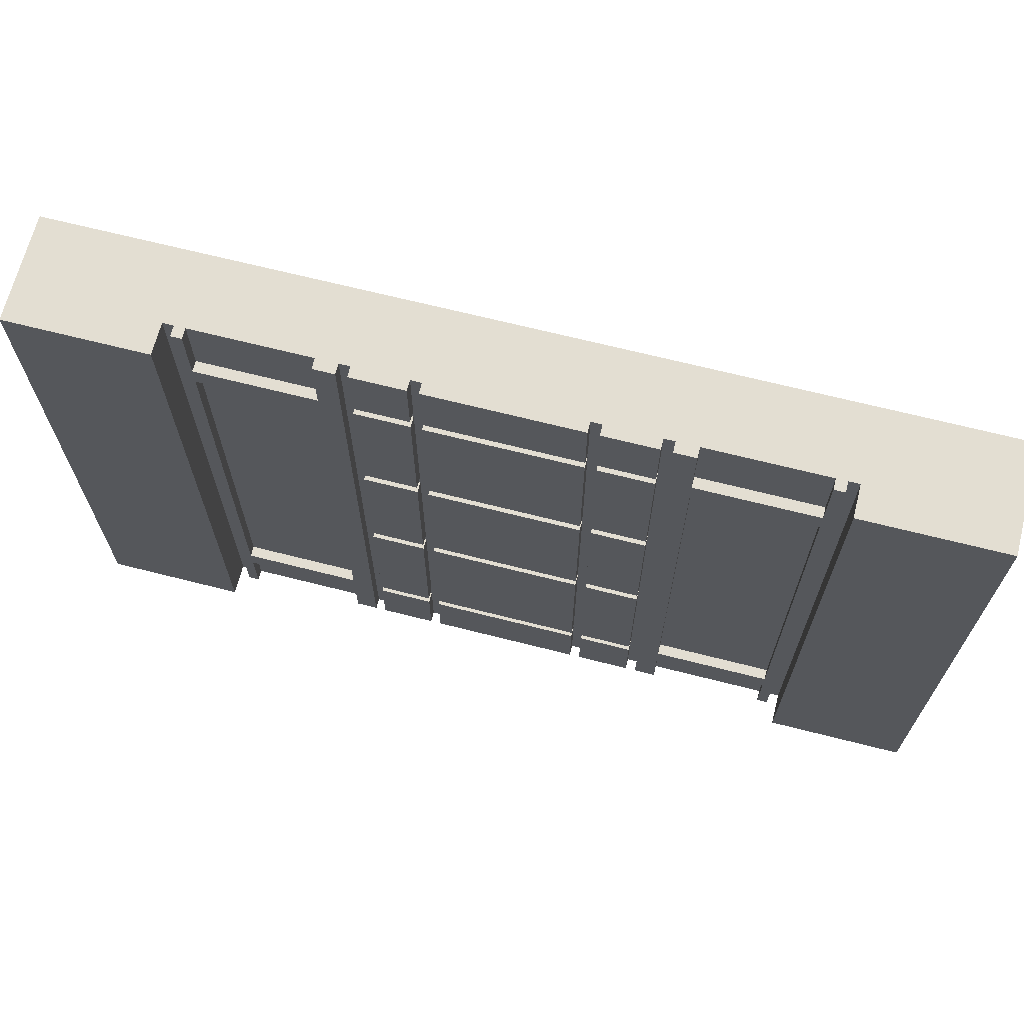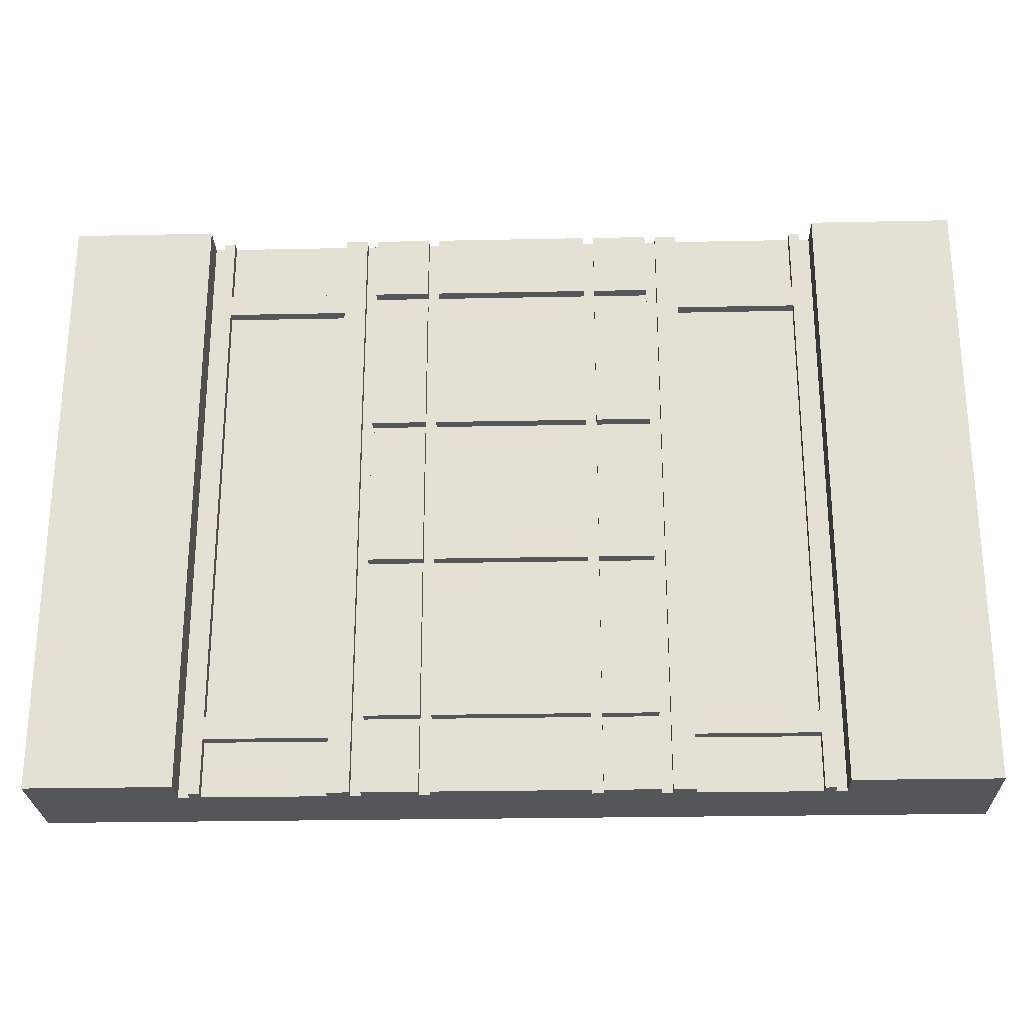
<metadata>
{"format":"obj","ext":"obj","renderer":"f3d","projection":"perspective","resolution":1024,"background":"white","views":[{"elev":67.7,"azim":-165.7,"up":"+Z"},{"elev":-25.4,"azim":-178.1,"up":"+Z"}]}
</metadata>
<code>
g 28_Floor_Frame_0_0_
v 4.2 0 -2.75
v -4.2 0 -2.75
v 4.2 0 2.85
v -4.2 0 2.85
v 4.2 0 -2.75
v 2.9 0 -2.75
v 4.2 1 -2.75
v 2.9 1 -2.75
v 4.2 0 -2.75
v 4.2 0 2.85
v 4.2 1 -2.75
v 4.2 1 2.85
v 4.2 1 -2.75
v 2.9 1 -2.75
v 4.2 1 2.85
v 2.9 1 2.85
v 4.2 0 2.85
v 2.9 0 2.85
v 4.2 1 2.85
v 2.9 1 2.85
v 2.9 0.7 -2.75
v 2.9 0.7 2.85
v 2.9 1 -2.75
v 2.9 1 2.85
v 2.9 0 -2.75
v -4.2 0 -2.75
v 2.9 0.7 -2.75
v -4.2 0.7 -2.75
v 2.9 0.7 -2.75
v 2.8 0.7 -2.75
v 2.9 0.7 2.85
v 2.8 0.7 2.85
v 2.9 0 2.85
v -4.2 0 2.85
v 2.9 0.7 2.85
v -4.2 0.7 2.85
v 2.8 0.8 -2.75
v 2.7 0.8 -2.75
v 2.8 0.8 2.85
v 2.7 0.8 2.85
v 2.8 0.7 -2.75
v 2.7 0.7 -2.75
v 2.8 0.8 -2.75
v 2.7 0.8 -2.75
v 2.8 0.7 -2.75
v 2.8 0.7 2.85
v 2.8 0.8 -2.75
v 2.8 0.8 2.85
v 2.7 0.7 -2.75
v 2.7 0.7 -2.25
v 2.7 0.8 -2.75
v 2.7 0.8 -2.25
v 2.7 0.7 -2.05
v 2.7 0.7 2.05
v 2.7 0.8 -2.05
v 2.7 0.8 2.05
v 2.7 0.7 2.25
v 2.7 0.7 2.85
v 2.7 0.8 2.25
v 2.7 0.8 2.85
v 2.8 0.7 2.85
v 2.7 0.7 2.85
v 2.8 0.8 2.85
v 2.7 0.8 2.85
v 2.7 0.7 -2.75
v 1.6 0.7 -2.75
v 2.7 0.7 -2.25
v 1.6 0.7 -2.25
v 2.7 0.8 -2.25
v 1.4 0.8 -2.25
v 2.7 0.8 -2.05
v 1.4 0.8 -2.05
v 2.7 0.7 -2.25
v 1.6 0.7 -2.25
v 2.7 0.8 -2.25
v 1.6 0.8 -2.25
v 2.7 0.7 -2.05
v 1.6 0.7 -2.05
v 2.7 0.8 -2.05
v 1.6 0.8 -2.05
v 2.7 0.7 -2.05
v 1.6 0.7 -2.05
v 2.7 0.7 2.05
v 1.6 0.7 2.05
v 2.7 0.8 2.05
v 1.4 0.8 2.05
v 2.7 0.8 2.25
v 1.4 0.8 2.25
v 2.7 0.7 2.05
v 1.6 0.7 2.05
v 2.7 0.8 2.05
v 1.6 0.8 2.05
v 2.7 0.7 2.25
v 1.6 0.7 2.25
v 2.7 0.8 2.25
v 1.6 0.8 2.25
v 2.7 0.7 2.25
v 1.6 0.7 2.25
v 2.7 0.7 2.85
v 1.6 0.7 2.85
v 1.6 0.8 -2.75
v 1.4 0.8 -2.75
v 1.6 0.8 -2.25
v 1.4 0.8 -2.25
v 1.6 0.7 -2.75
v 1.4 0.7 -2.75
v 1.6 0.8 -2.75
v 1.4 0.8 -2.75
v 1.6 0.7 -2.75
v 1.6 0.7 -2.25
v 1.6 0.8 -2.75
v 1.6 0.8 -2.25
v 1.6 0.8 -2.05
v 1.4 0.8 -2.05
v 1.6 0.8 2.05
v 1.4 0.8 2.05
v 1.6 0.7 -2.05
v 1.6 0.7 2.05
v 1.6 0.8 -2.05
v 1.6 0.8 2.05
v 1.6 0.8 2.25
v 1.4 0.8 2.25
v 1.6 0.8 2.85
v 1.4 0.8 2.85
v 1.6 0.7 2.25
v 1.6 0.7 2.85
v 1.6 0.8 2.25
v 1.6 0.8 2.85
v 1.6 0.7 2.85
v 1.4 0.7 2.85
v 1.6 0.8 2.85
v 1.4 0.8 2.85
v 1.4 0.7 -2.75
v 1.4 0.7 2.85
v 1.4 0.8 -2.75
v 1.4 0.8 2.85
v 1.4 0.7 -2.75
v 1.3 0.7 -2.75
v 1.4 0.7 2.85
v 1.3 0.7 2.85
v 1.3 0.8 -2.75
v 0.8 0.8 -2.75
v 1.3 0.8 -2.15
v 0.8 0.8 -2.15
v 1.3 0.7 -2.75
v 0.8 0.7 -2.75
v 1.3 0.8 -2.75
v 0.8 0.8 -2.75
v 1.3 0.7 -2.75
v 1.3 0.7 -2.15
v 1.3 0.8 -2.75
v 1.3 0.8 -2.15
v 1.3 0.7 -2.15
v 0.8 0.7 -2.15
v 1.3 0.8 -2.15
v 0.8 0.8 -2.15
v 1.3 0.7 -2.15
v -1.4 0.7 -2.15
v 1.3 0.7 -2.05
v -1.4 0.7 -2.05
v 1.3 0.8 -2.05
v 0.8 0.8 -2.05
v 1.3 0.8 -0.65
v 0.8 0.8 -0.65
v 1.3 0.7 -2.05
v 0.8 0.7 -2.05
v 1.3 0.8 -2.05
v 0.8 0.8 -2.05
v 1.3 0.7 -2.05
v 1.3 0.7 -0.65
v 1.3 0.8 -2.05
v 1.3 0.8 -0.65
v 1.3 0.7 -0.65
v 0.8 0.7 -0.65
v 1.3 0.8 -0.65
v 0.8 0.8 -0.65
v 1.3 0.7 -0.65
v -1.4 0.7 -0.65
v 1.3 0.7 -0.55
v -1.4 0.7 -0.55
v 1.3 0.8 -0.55
v 0.8 0.8 -0.55
v 1.3 0.8 0.75
v 0.8 0.8 0.75
v 1.3 0.7 -0.55
v 0.8 0.7 -0.55
v 1.3 0.8 -0.55
v 0.8 0.8 -0.55
v 1.3 0.7 -0.55
v 1.3 0.7 0.75
v 1.3 0.8 -0.55
v 1.3 0.8 0.75
v 1.3 0.7 0.75
v 0.8 0.7 0.75
v 1.3 0.8 0.75
v 0.8 0.8 0.75
v 1.3 0.7 0.75
v -1.4 0.7 0.75
v 1.3 0.7 0.85
v -1.4 0.7 0.85
v 1.3 0.8 0.85
v 0.8 0.8 0.85
v 1.3 0.8 2.15
v 0.8 0.8 2.15
v 1.3 0.7 0.85
v 0.8 0.7 0.85
v 1.3 0.8 0.85
v 0.8 0.8 0.85
v 1.3 0.7 0.85
v 1.3 0.7 2.15
v 1.3 0.8 0.85
v 1.3 0.8 2.15
v 1.3 0.7 2.15
v 0.8 0.7 2.15
v 1.3 0.8 2.15
v 0.8 0.8 2.15
v 1.3 0.7 2.15
v -1.4 0.7 2.15
v 1.3 0.7 2.25
v -1.4 0.7 2.25
v 1.3 0.8 2.25
v 0.8 0.8 2.25
v 1.3 0.8 2.85
v 0.8 0.8 2.85
v 1.3 0.7 2.25
v 0.8 0.7 2.25
v 1.3 0.8 2.25
v 0.8 0.8 2.25
v 1.3 0.7 2.25
v 1.3 0.7 2.85
v 1.3 0.8 2.25
v 1.3 0.8 2.85
v 1.3 0.7 2.85
v 0.8 0.7 2.85
v 1.3 0.8 2.85
v 0.8 0.8 2.85
v 0.8 0.7 -2.75
v 0.8 0.7 -2.15
v 0.8 0.8 -2.75
v 0.8 0.8 -2.15
v 0.8 0.7 -2.05
v 0.8 0.7 -0.65
v 0.8 0.8 -2.05
v 0.8 0.8 -0.65
v 0.8 0.7 -0.55
v 0.8 0.7 0.75
v 0.8 0.8 -0.55
v 0.8 0.8 0.75
v 0.8 0.7 0.85
v 0.8 0.7 2.15
v 0.8 0.8 0.85
v 0.8 0.8 2.15
v 0.8 0.7 2.25
v 0.8 0.7 2.85
v 0.8 0.8 2.25
v 0.8 0.8 2.85
v 0.8 0.7 -2.75
v 0.7 0.7 -2.75
v 0.8 0.7 -2.15
v 0.7 0.7 -2.15
v 0.8 0.7 -2.05
v 0.7 0.7 -2.05
v 0.8 0.7 -0.65
v 0.7 0.7 -0.65
v 0.8 0.7 -0.55
v 0.7 0.7 -0.55
v 0.8 0.7 0.75
v 0.7 0.7 0.75
v 0.8 0.7 0.85
v 0.7 0.7 0.85
v 0.8 0.7 2.15
v 0.7 0.7 2.15
v 0.8 0.7 2.25
v 0.7 0.7 2.25
v 0.8 0.7 2.85
v 0.7 0.7 2.85
v 0.7 0.8 -2.75
v -0.7 0.8 -2.75
v 0.7 0.8 -2.15
v -0.7 0.8 -2.15
v 0.7 0.7 -2.75
v -0.7 0.7 -2.75
v 0.7 0.8 -2.75
v -0.7 0.8 -2.75
v 0.7 0.7 -2.75
v 0.7 0.7 -2.15
v 0.7 0.8 -2.75
v 0.7 0.8 -2.15
v 0.7 0.7 -2.15
v -0.7 0.7 -2.15
v 0.7 0.8 -2.15
v -0.7 0.8 -2.15
v 0.7 0.8 -2.05
v -0.7 0.8 -2.05
v 0.7 0.8 -0.65
v -0.7 0.8 -0.65
v 0.7 0.7 -2.05
v -0.7 0.7 -2.05
v 0.7 0.8 -2.05
v -0.7 0.8 -2.05
v 0.7 0.7 -2.05
v 0.7 0.7 -0.65
v 0.7 0.8 -2.05
v 0.7 0.8 -0.65
v 0.7 0.7 -0.65
v -0.7 0.7 -0.65
v 0.7 0.8 -0.65
v -0.7 0.8 -0.65
v 0.7 0.8 -0.55
v -0.7 0.8 -0.55
v 0.7 0.8 0.75
v -0.7 0.8 0.75
v 0.7 0.7 -0.55
v -0.7 0.7 -0.55
v 0.7 0.8 -0.55
v -0.7 0.8 -0.55
v 0.7 0.7 -0.55
v 0.7 0.7 0.75
v 0.7 0.8 -0.55
v 0.7 0.8 0.75
v 0.7 0.7 0.75
v -0.7 0.7 0.75
v 0.7 0.8 0.75
v -0.7 0.8 0.75
v 0.7 0.8 0.85
v -0.7 0.8 0.85
v 0.7 0.8 2.15
v -0.7 0.8 2.15
v 0.7 0.7 0.85
v -0.7 0.7 0.85
v 0.7 0.8 0.85
v -0.7 0.8 0.85
v 0.7 0.7 0.85
v 0.7 0.7 2.15
v 0.7 0.8 0.85
v 0.7 0.8 2.15
v 0.7 0.7 2.15
v -0.7 0.7 2.15
v 0.7 0.8 2.15
v -0.7 0.8 2.15
v 0.7 0.8 2.25
v -0.7 0.8 2.25
v 0.7 0.8 2.85
v -0.7 0.8 2.85
v 0.7 0.7 2.25
v -0.7 0.7 2.25
v 0.7 0.8 2.25
v -0.7 0.8 2.25
v 0.7 0.7 2.25
v 0.7 0.7 2.85
v 0.7 0.8 2.25
v 0.7 0.8 2.85
v 0.7 0.7 2.85
v -0.7 0.7 2.85
v 0.7 0.8 2.85
v -0.7 0.8 2.85
v -0.7 0.7 -2.75
v -0.7 0.7 -2.15
v -0.7 0.8 -2.75
v -0.7 0.8 -2.15
v -0.7 0.7 -2.05
v -0.7 0.7 -0.65
v -0.7 0.8 -2.05
v -0.7 0.8 -0.65
v -0.7 0.7 -0.55
v -0.7 0.7 0.75
v -0.7 0.8 -0.55
v -0.7 0.8 0.75
v -0.7 0.7 0.85
v -0.7 0.7 2.15
v -0.7 0.8 0.85
v -0.7 0.8 2.15
v -0.7 0.7 2.25
v -0.7 0.7 2.85
v -0.7 0.8 2.25
v -0.7 0.8 2.85
v -0.7 0.7 -2.75
v -0.8 0.7 -2.75
v -0.7 0.7 -2.15
v -0.8 0.7 -2.15
v -0.7 0.7 -2.05
v -0.8 0.7 -2.05
v -0.7 0.7 -0.65
v -0.8 0.7 -0.65
v -0.7 0.7 -0.55
v -0.8 0.7 -0.55
v -0.7 0.7 0.75
v -0.8 0.7 0.75
v -0.7 0.7 0.85
v -0.8 0.7 0.85
v -0.7 0.7 2.15
v -0.8 0.7 2.15
v -0.7 0.7 2.25
v -0.8 0.7 2.25
v -0.7 0.7 2.85
v -0.8 0.7 2.85
v -0.8 0.8 -2.75
v -1.3 0.8 -2.75
v -0.8 0.8 -2.15
v -1.3 0.8 -2.15
v -0.8 0.7 -2.75
v -1.3 0.7 -2.75
v -0.8 0.8 -2.75
v -1.3 0.8 -2.75
v -0.8 0.7 -2.75
v -0.8 0.7 -2.15
v -0.8 0.8 -2.75
v -0.8 0.8 -2.15
v -0.8 0.7 -2.15
v -1.3 0.7 -2.15
v -0.8 0.8 -2.15
v -1.3 0.8 -2.15
v -0.8 0.8 -2.05
v -1.3 0.8 -2.05
v -0.8 0.8 -0.65
v -1.3 0.8 -0.65
v -0.8 0.7 -2.05
v -1.3 0.7 -2.05
v -0.8 0.8 -2.05
v -1.3 0.8 -2.05
v -0.8 0.7 -2.05
v -0.8 0.7 -0.65
v -0.8 0.8 -2.05
v -0.8 0.8 -0.65
v -0.8 0.7 -0.65
v -1.3 0.7 -0.65
v -0.8 0.8 -0.65
v -1.3 0.8 -0.65
v -0.8 0.8 -0.55
v -1.3 0.8 -0.55
v -0.8 0.8 0.75
v -1.3 0.8 0.75
v -0.8 0.7 -0.55
v -1.3 0.7 -0.55
v -0.8 0.8 -0.55
v -1.3 0.8 -0.55
v -0.8 0.7 -0.55
v -0.8 0.7 0.75
v -0.8 0.8 -0.55
v -0.8 0.8 0.75
v -0.8 0.7 0.75
v -1.3 0.7 0.75
v -0.8 0.8 0.75
v -1.3 0.8 0.75
v -0.8 0.8 0.85
v -1.3 0.8 0.85
v -0.8 0.8 2.15
v -1.3 0.8 2.15
v -0.8 0.7 0.85
v -1.3 0.7 0.85
v -0.8 0.8 0.85
v -1.3 0.8 0.85
v -0.8 0.7 0.85
v -0.8 0.7 2.15
v -0.8 0.8 0.85
v -0.8 0.8 2.15
v -0.8 0.7 2.15
v -1.3 0.7 2.15
v -0.8 0.8 2.15
v -1.3 0.8 2.15
v -0.8 0.8 2.25
v -1.3 0.8 2.25
v -0.8 0.8 2.85
v -1.3 0.8 2.85
v -0.8 0.7 2.25
v -1.3 0.7 2.25
v -0.8 0.8 2.25
v -1.3 0.8 2.25
v -0.8 0.7 2.25
v -0.8 0.7 2.85
v -0.8 0.8 2.25
v -0.8 0.8 2.85
v -0.8 0.7 2.85
v -1.3 0.7 2.85
v -0.8 0.8 2.85
v -1.3 0.8 2.85
v -1.3 0.7 -2.75
v -1.3 0.7 -2.15
v -1.3 0.8 -2.75
v -1.3 0.8 -2.15
v -1.3 0.7 -2.05
v -1.3 0.7 -0.65
v -1.3 0.8 -2.05
v -1.3 0.8 -0.65
v -1.3 0.7 -0.55
v -1.3 0.7 0.75
v -1.3 0.8 -0.55
v -1.3 0.8 0.75
v -1.3 0.7 0.85
v -1.3 0.7 2.15
v -1.3 0.8 0.85
v -1.3 0.8 2.15
v -1.3 0.7 2.25
v -1.3 0.7 2.85
v -1.3 0.8 2.25
v -1.3 0.8 2.85
v -1.3 0.7 -2.75
v -1.4 0.7 -2.75
v -1.3 0.7 -2.15
v -1.4 0.7 -2.15
v -1.3 0.7 -2.05
v -1.4 0.7 -2.05
v -1.3 0.7 -0.65
v -1.4 0.7 -0.65
v -1.3 0.7 -0.55
v -1.4 0.7 -0.55
v -1.3 0.7 0.75
v -1.4 0.7 0.75
v -1.3 0.7 0.85
v -1.4 0.7 0.85
v -1.3 0.7 2.15
v -1.4 0.7 2.15
v -1.3 0.7 2.25
v -1.4 0.7 2.25
v -1.3 0.7 2.85
v -1.4 0.7 2.85
v -1.4 0.8 -2.75
v -1.6 0.8 -2.75
v -1.4 0.8 2.85
v -1.6 0.8 2.85
v -1.4 0.7 -2.75
v -1.6 0.7 -2.75
v -1.4 0.8 -2.75
v -1.6 0.8 -2.75
v -1.4 0.7 -2.75
v -1.4 0.7 2.85
v -1.4 0.8 -2.75
v -1.4 0.8 2.85
v -1.4 0.7 2.85
v -1.6 0.7 2.85
v -1.4 0.8 2.85
v -1.6 0.8 2.85
v -1.6 0.7 -2.75
v -1.6 0.7 -2.25
v -1.6 0.8 -2.75
v -1.6 0.8 -2.25
v -1.6 0.7 -2.05
v -1.6 0.7 2.05
v -1.6 0.8 -2.05
v -1.6 0.8 2.05
v -1.6 0.7 2.25
v -1.6 0.7 2.85
v -1.6 0.8 2.25
v -1.6 0.8 2.85
v -1.6 0.7 -2.75
v -2.7 0.7 -2.75
v -1.6 0.7 -2.25
v -2.7 0.7 -2.25
v -1.6 0.8 -2.25
v -2.8 0.8 -2.25
v -1.6 0.8 -2.05
v -2.8 0.8 -2.05
v -1.6 0.7 -2.25
v -2.7 0.7 -2.25
v -1.6 0.8 -2.25
v -2.7 0.8 -2.25
v -1.6 0.7 -2.05
v -2.7 0.7 -2.05
v -1.6 0.8 -2.05
v -2.7 0.8 -2.05
v -1.6 0.7 -2.05
v -2.7 0.7 -2.05
v -1.6 0.7 2.05
v -2.7 0.7 2.05
v -1.6 0.8 2.05
v -2.8 0.8 2.05
v -1.6 0.8 2.25
v -2.8 0.8 2.25
v -1.6 0.7 2.05
v -2.7 0.7 2.05
v -1.6 0.8 2.05
v -2.7 0.8 2.05
v -1.6 0.7 2.25
v -2.7 0.7 2.25
v -1.6 0.8 2.25
v -2.7 0.8 2.25
v -1.6 0.7 2.25
v -2.7 0.7 2.25
v -1.6 0.7 2.85
v -2.7 0.7 2.85
v -2.7 0.8 -2.75
v -2.8 0.8 -2.75
v -2.7 0.8 -2.25
v -2.8 0.8 -2.25
v -2.7 0.7 -2.75
v -2.8 0.7 -2.75
v -2.7 0.8 -2.75
v -2.8 0.8 -2.75
v -2.7 0.7 -2.75
v -2.7 0.7 -2.25
v -2.7 0.8 -2.75
v -2.7 0.8 -2.25
v -2.8 0.7 -2.75
v -2.8 0.7 2.85
v -2.8 0.8 -2.75
v -2.8 0.8 2.85
v -2.7 0.8 -2.05
v -2.8 0.8 -2.05
v -2.7 0.8 2.05
v -2.8 0.8 2.05
v -2.7 0.7 -2.05
v -2.7 0.7 2.05
v -2.7 0.8 -2.05
v -2.7 0.8 2.05
v -2.7 0.8 2.25
v -2.8 0.8 2.25
v -2.7 0.8 2.85
v -2.8 0.8 2.85
v -2.7 0.7 2.25
v -2.7 0.7 2.85
v -2.7 0.8 2.25
v -2.7 0.8 2.85
v -2.7 0.7 2.85
v -2.8 0.7 2.85
v -2.7 0.8 2.85
v -2.8 0.8 2.85
v -2.8 0.7 -2.75
v -2.9 0.7 -2.75
v -2.8 0.7 2.85
v -2.9 0.7 2.85
v -2.9 0.7 -2.75
v -4.2 0.7 -2.75
v -2.9 1 -2.75
v -4.2 1 -2.75
v -2.9 0.7 -2.75
v -2.9 0.7 2.85
v -2.9 1 -2.75
v -2.9 1 2.85
v -2.9 1 -2.75
v -4.2 1 -2.75
v -2.9 1 2.85
v -4.2 1 2.85
v -2.9 0.7 2.85
v -4.2 0.7 2.85
v -2.9 1 2.85
v -4.2 1 2.85
v -4.2 0 -2.75
v -4.2 0 2.85
v -4.2 1 -2.75
v -4.2 1 2.85
f 2 1 3
f 2 3 4
f 5 6 7
f 7 6 8
f 10 9 11
f 10 11 12
f 13 14 15
f 15 14 16
f 18 17 19
f 18 19 20
f 21 22 23
f 23 22 24
f 25 26 27
f 27 26 28
f 29 30 31
f 31 30 32
f 34 33 35
f 34 35 36
f 37 38 39
f 39 38 40
f 41 42 43
f 43 42 44
f 46 45 47
f 46 47 48
f 49 50 51
f 51 50 52
f 53 54 55
f 55 54 56
f 57 58 59
f 59 58 60
f 62 61 63
f 62 63 64
f 65 66 67
f 67 66 68
f 69 70 71
f 71 70 72
f 73 74 75
f 75 74 76
f 78 77 79
f 78 79 80
f 81 82 83
f 83 82 84
f 85 86 87
f 87 86 88
f 89 90 91
f 91 90 92
f 94 93 95
f 94 95 96
f 97 98 99
f 99 98 100
f 101 102 103
f 103 102 104
f 105 106 107
f 107 106 108
f 110 109 111
f 110 111 112
f 113 114 115
f 115 114 116
f 118 117 119
f 118 119 120
f 121 122 123
f 123 122 124
f 126 125 127
f 126 127 128
f 130 129 131
f 130 131 132
f 133 134 135
f 135 134 136
f 137 138 139
f 139 138 140
f 141 142 143
f 143 142 144
f 145 146 147
f 147 146 148
f 150 149 151
f 150 151 152
f 154 153 155
f 154 155 156
f 157 158 159
f 159 158 160
f 161 162 163
f 163 162 164
f 165 166 167
f 167 166 168
f 170 169 171
f 170 171 172
f 174 173 175
f 174 175 176
f 177 178 179
f 179 178 180
f 181 182 183
f 183 182 184
f 185 186 187
f 187 186 188
f 190 189 191
f 190 191 192
f 194 193 195
f 194 195 196
f 197 198 199
f 199 198 200
f 201 202 203
f 203 202 204
f 205 206 207
f 207 206 208
f 210 209 211
f 210 211 212
f 214 213 215
f 214 215 216
f 217 218 219
f 219 218 220
f 221 222 223
f 223 222 224
f 225 226 227
f 227 226 228
f 230 229 231
f 230 231 232
f 234 233 235
f 234 235 236
f 237 238 239
f 239 238 240
f 241 242 243
f 243 242 244
f 245 246 247
f 247 246 248
f 249 250 251
f 251 250 252
f 253 254 255
f 255 254 256
f 257 258 259
f 259 258 260
f 261 262 263
f 263 262 264
f 265 266 267
f 267 266 268
f 269 270 271
f 271 270 272
f 273 274 275
f 275 274 276
f 277 278 279
f 279 278 280
f 281 282 283
f 283 282 284
f 286 285 287
f 286 287 288
f 290 289 291
f 290 291 292
f 293 294 295
f 295 294 296
f 297 298 299
f 299 298 300
f 302 301 303
f 302 303 304
f 306 305 307
f 306 307 308
f 309 310 311
f 311 310 312
f 313 314 315
f 315 314 316
f 318 317 319
f 318 319 320
f 322 321 323
f 322 323 324
f 325 326 327
f 327 326 328
f 329 330 331
f 331 330 332
f 334 333 335
f 334 335 336
f 338 337 339
f 338 339 340
f 341 342 343
f 343 342 344
f 345 346 347
f 347 346 348
f 350 349 351
f 350 351 352
f 354 353 355
f 354 355 356
f 357 358 359
f 359 358 360
f 361 362 363
f 363 362 364
f 365 366 367
f 367 366 368
f 369 370 371
f 371 370 372
f 373 374 375
f 375 374 376
f 377 378 379
f 379 378 380
f 381 382 383
f 383 382 384
f 385 386 387
f 387 386 388
f 389 390 391
f 391 390 392
f 393 394 395
f 395 394 396
f 397 398 399
f 399 398 400
f 401 402 403
f 403 402 404
f 406 405 407
f 406 407 408
f 410 409 411
f 410 411 412
f 413 414 415
f 415 414 416
f 417 418 419
f 419 418 420
f 422 421 423
f 422 423 424
f 426 425 427
f 426 427 428
f 429 430 431
f 431 430 432
f 433 434 435
f 435 434 436
f 438 437 439
f 438 439 440
f 442 441 443
f 442 443 444
f 445 446 447
f 447 446 448
f 449 450 451
f 451 450 452
f 454 453 455
f 454 455 456
f 458 457 459
f 458 459 460
f 461 462 463
f 463 462 464
f 465 466 467
f 467 466 468
f 470 469 471
f 470 471 472
f 474 473 475
f 474 475 476
f 477 478 479
f 479 478 480
f 481 482 483
f 483 482 484
f 485 486 487
f 487 486 488
f 489 490 491
f 491 490 492
f 493 494 495
f 495 494 496
f 497 498 499
f 499 498 500
f 501 502 503
f 503 502 504
f 505 506 507
f 507 506 508
f 509 510 511
f 511 510 512
f 513 514 515
f 515 514 516
f 517 518 519
f 519 518 520
f 521 522 523
f 523 522 524
f 526 525 527
f 526 527 528
f 530 529 531
f 530 531 532
f 533 534 535
f 535 534 536
f 537 538 539
f 539 538 540
f 541 542 543
f 543 542 544
f 545 546 547
f 547 546 548
f 549 550 551
f 551 550 552
f 553 554 555
f 555 554 556
f 558 557 559
f 558 559 560
f 561 562 563
f 563 562 564
f 565 566 567
f 567 566 568
f 569 570 571
f 571 570 572
f 574 573 575
f 574 575 576
f 577 578 579
f 579 578 580
f 581 582 583
f 583 582 584
f 585 586 587
f 587 586 588
f 590 589 591
f 590 591 592
f 593 594 595
f 595 594 596
f 597 598 599
f 599 598 600
f 602 601 603
f 602 603 604
f 605 606 607
f 607 606 608
f 610 609 611
f 610 611 612
f 614 613 615
f 614 615 616
f 617 618 619
f 619 618 620
f 621 622 623
f 623 622 624
f 626 625 627
f 626 627 628
f 629 630 631
f 631 630 632
f 634 633 635
f 634 635 636
f 637 638 639
f 639 638 640

</code>
